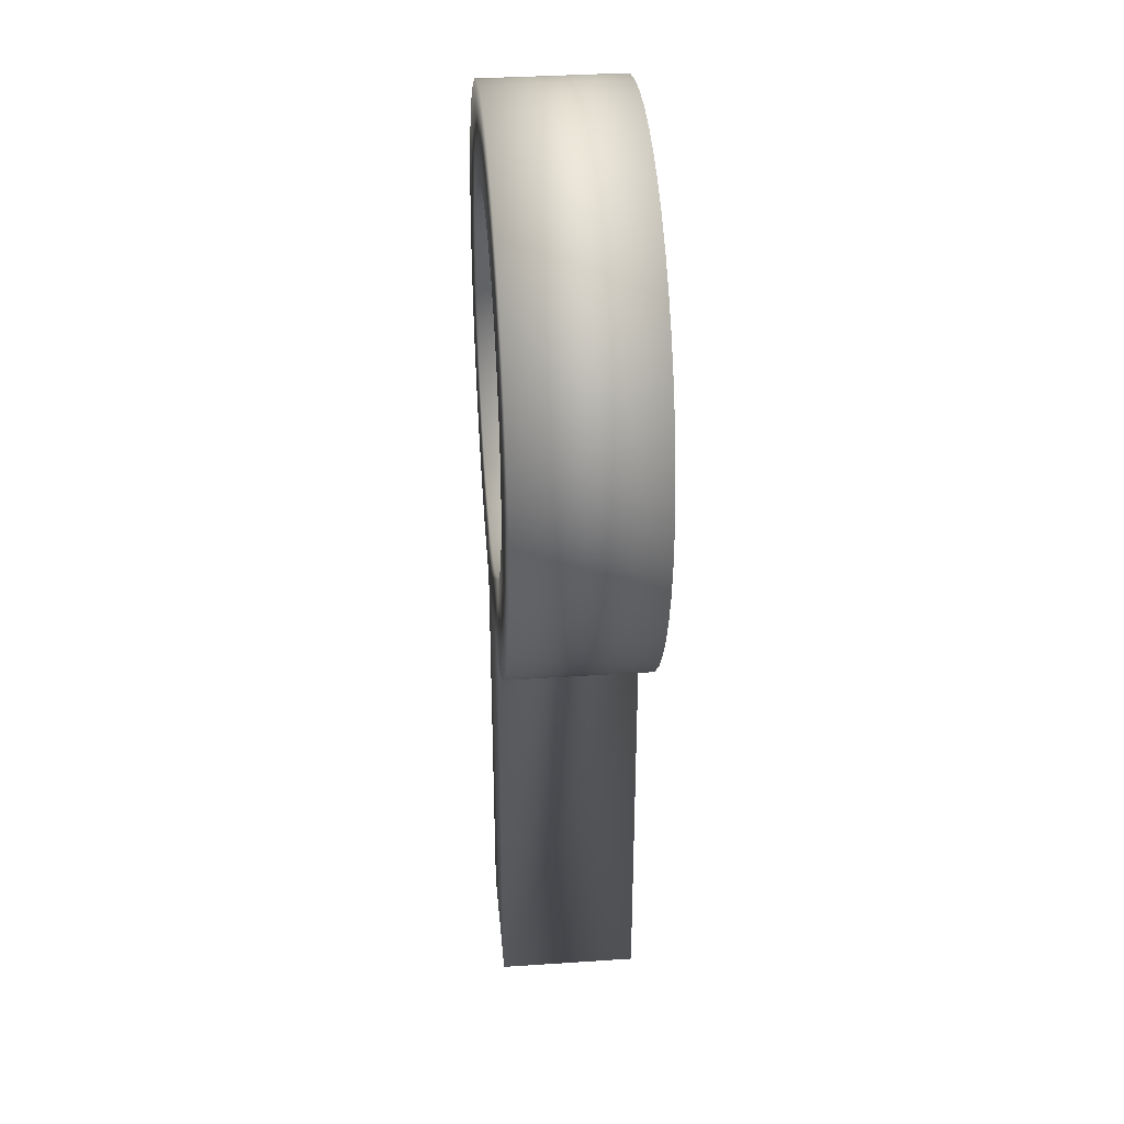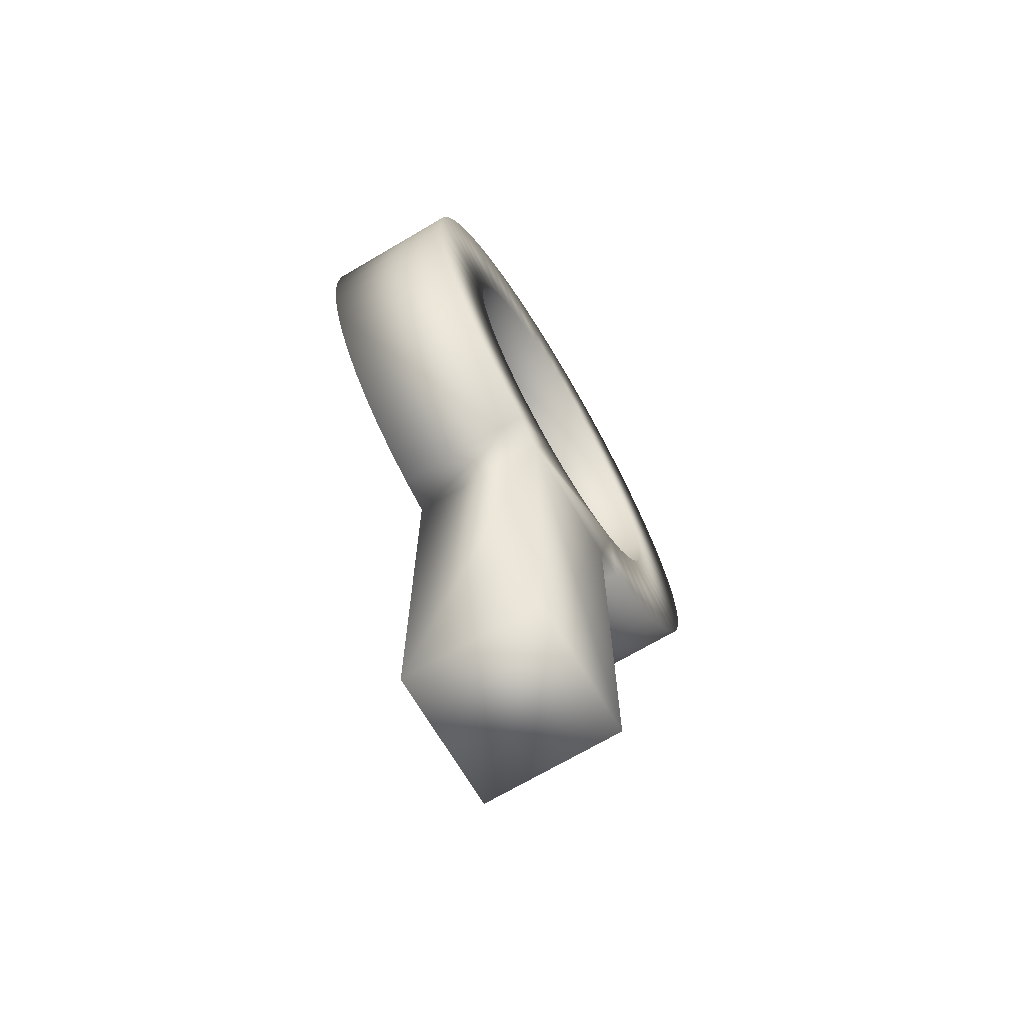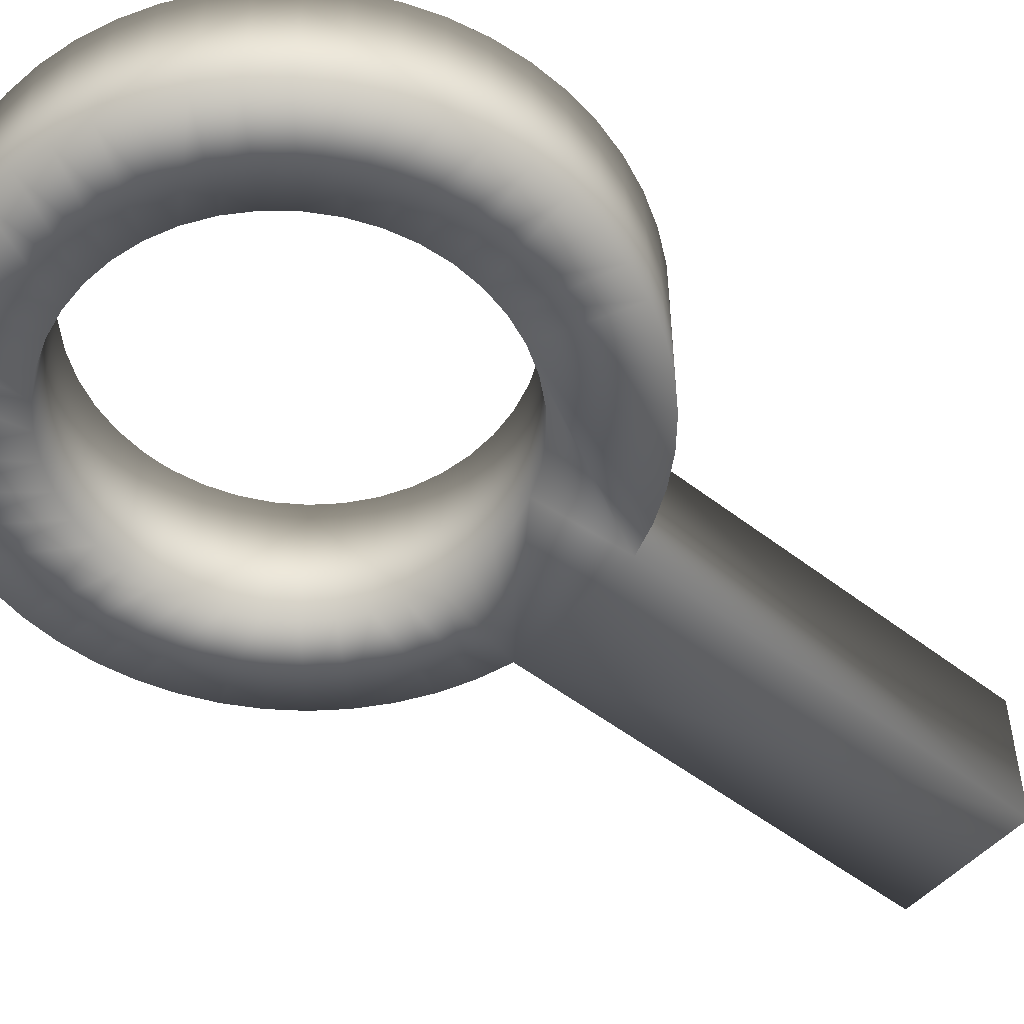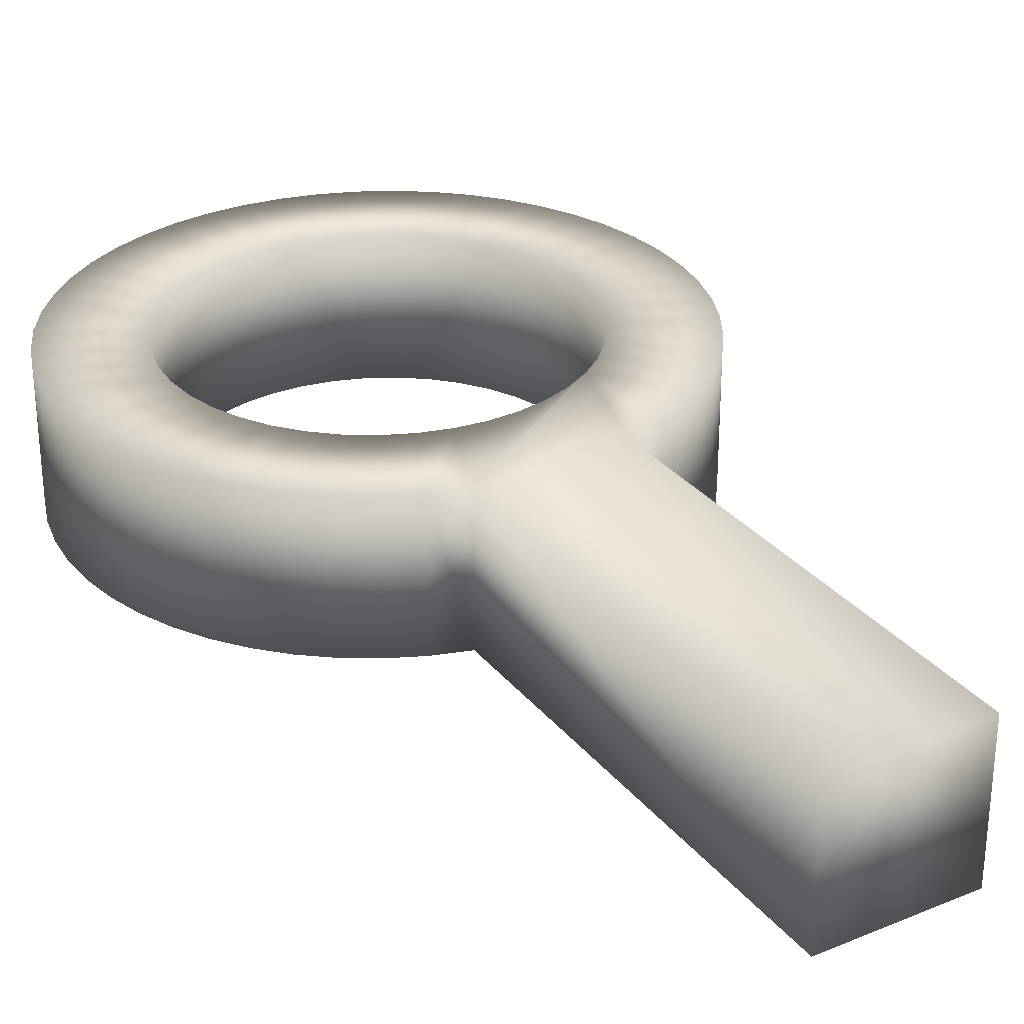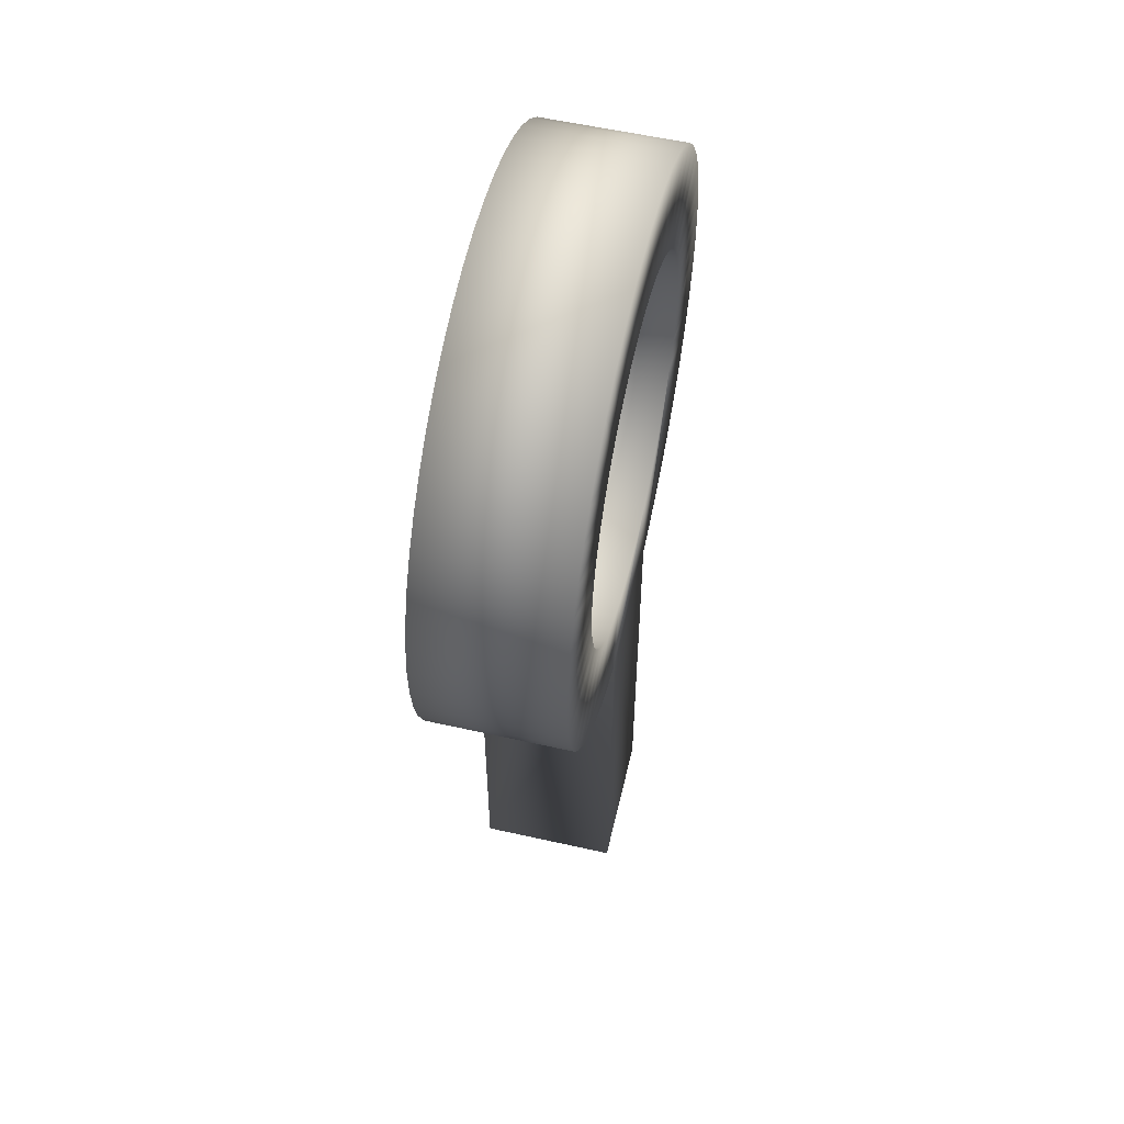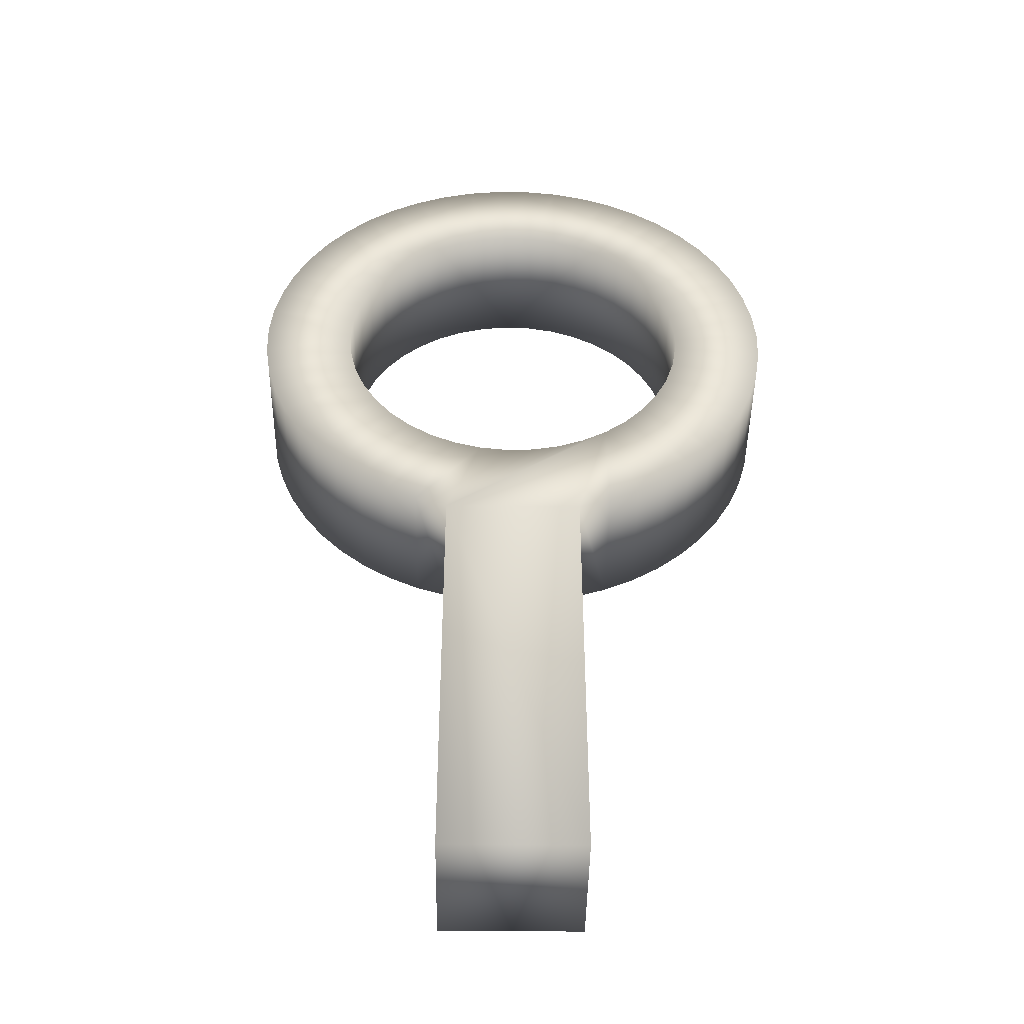
<metadata>
{"format":"obj","ext":"obj","renderer":"f3d","projection":"perspective","resolution":1024,"background":"white","views":[{"elev":35.1,"azim":84.9,"up":"+Y"},{"elev":-70.0,"azim":-59.5,"up":"+Y"},{"elev":-50.9,"azim":-130.3,"up":"+Z"},{"elev":29.7,"azim":-31.1,"up":"+Z"},{"elev":56.8,"azim":103.2,"up":"+Y"},{"elev":-44.7,"azim":-0.8,"up":"+Y"}]}
</metadata>
<code>
v 0.005 0.03063 0.005
v 0.005 0.03063 -0.005
v 0.007337 0.03139 -0.005
v 0.007337 0.03139 0.005
v 0.009563 0.03243 -0.005
v 0.009563 0.03243 0.005
v 0.01165 0.03374 -0.005
v 0.01165 0.03374 0.005
v 0.01355 0.03529 -0.005
v 0.01355 0.03529 0.005
v 0.01525 0.03706 -0.005
v 0.01525 0.03706 0.005
v 0.01672 0.03903 -0.005
v 0.01672 0.03903 0.005
v 0.01794 0.04116 -0.005
v 0.01794 0.04116 0.005
v 0.01889 0.04343 -0.005
v 0.01889 0.04343 0.005
v 0.01955 0.0458 -0.005
v 0.01955 0.0458 0.005
v 0.01992 0.04823 -0.005
v 0.01992 0.04823 0.005
v 0.01999 0.05068 -0.005
v 0.01999 0.05068 0.005
v 0.01975 0.05313 -0.005
v 0.01975 0.05313 0.005
v 0.01922 0.05553 -0.005
v 0.01922 0.05553 0.005
v 0.0184 0.05784 -0.005
v 0.0184 0.05784 0.005
v 0.0173 0.06004 -0.005
v 0.0173 0.06004 0.005
v 0.01594 0.06209 -0.005
v 0.01594 0.06209 0.005
v 0.01433 0.06395 -0.005
v 0.01433 0.06395 0.005
v 0.01252 0.0656 -0.005
v 0.01252 0.0656 0.005
v 0.01051 0.06702 -0.005
v 0.01051 0.06702 0.005
v 0.008342 0.06818 -0.005
v 0.008342 0.06818 0.005
v 0.00605 0.06906 -0.005
v 0.00605 0.06906 0.005
v 0.003667 0.06966 -0.005
v 0.003667 0.06966 0.005
v 0.001229 0.06996 -0.005
v 0.001229 0.06996 0.005
v -0.001229 0.06996 -0.005
v -0.001229 0.06996 0.005
v -0.003667 0.06966 -0.005
v -0.003667 0.06966 0.005
v -0.00605 0.06906 -0.005
v -0.00605 0.06906 0.005
v -0.008342 0.06818 -0.005
v -0.008342 0.06818 0.005
v -0.01051 0.06702 -0.005
v -0.01051 0.06702 0.005
v -0.01252 0.0656 -0.005
v -0.01252 0.0656 0.005
v -0.01433 0.06395 -0.005
v -0.01433 0.06395 0.005
v -0.01594 0.06209 -0.005
v -0.01594 0.06209 0.005
v -0.0173 0.06004 -0.005
v -0.0173 0.06004 0.005
v -0.0184 0.05784 -0.005
v -0.0184 0.05784 0.005
v -0.01922 0.05553 -0.005
v -0.01922 0.05553 0.005
v -0.01975 0.05313 -0.005
v -0.01975 0.05313 0.005
v -0.01999 0.05068 -0.005
v -0.01999 0.05068 0.005
v -0.01992 0.04823 -0.005
v -0.01992 0.04823 0.005
v -0.01955 0.0458 -0.005
v -0.01955 0.0458 0.005
v -0.01889 0.04343 -0.005
v -0.01889 0.04343 0.005
v -0.01794 0.04116 -0.005
v -0.01794 0.04116 0.005
v -0.01672 0.03903 -0.005
v -0.01672 0.03903 0.005
v -0.01525 0.03706 -0.005
v -0.01525 0.03706 0.005
v -0.01355 0.03529 -0.005
v -0.01355 0.03529 0.005
v -0.01165 0.03374 -0.005
v -0.01165 0.03374 0.005
v -0.009563 0.03243 -0.005
v -0.009563 0.03243 0.005
v -0.007337 0.03139 -0.005
v -0.007337 0.03139 0.005
v -0.005 0.03063 -0.005
v -0.005 0.03063 0.005
v -0.005 0 0.005
v -0.005 0 -0.005
v 0.005 0 0.005
v 0.005 0 -0.005
v -0.01325 0.05 0.005
v -0.01325 0.05 -0.005
v -0.0131 0.05202 0.005
v -0.0131 0.05202 -0.005
v -0.01263 0.054 0.005
v -0.01263 0.054 -0.005
v -0.01187 0.05588 0.005
v -0.01187 0.05588 -0.005
v -0.01084 0.05762 0.005
v -0.01084 0.05762 -0.005
v -0.009547 0.05919 0.005
v -0.009547 0.05919 -0.005
v -0.008032 0.06054 0.005
v -0.008032 0.06054 -0.005
v -0.00633 0.06164 0.005
v -0.00633 0.06164 -0.005
v -0.004479 0.06247 0.005
v -0.004479 0.06247 -0.005
v -0.002523 0.06301 0.005
v -0.002523 0.06301 -0.005
v -0.000508 0.06324 0.005
v -0.000508 0.06324 -0.005
v 0.00152 0.06316 0.005
v 0.00152 0.06316 -0.005
v 0.003511 0.06278 0.005
v 0.003511 0.06278 -0.005
v 0.00542 0.06209 0.005
v 0.00542 0.06209 -0.005
v 0.007202 0.06112 0.005
v 0.007202 0.06112 -0.005
v 0.008816 0.05989 0.005
v 0.008816 0.05989 -0.005
v 0.01022 0.05843 0.005
v 0.01022 0.05843 -0.005
v 0.01139 0.05677 0.005
v 0.01139 0.05677 -0.005
v 0.01229 0.05495 0.005
v 0.01229 0.05495 -0.005
v 0.0129 0.05302 0.005
v 0.0129 0.05302 -0.005
v 0.01321 0.05101 0.005
v 0.01321 0.05101 -0.005
v 0.01325 0.05 0.005
v 0.01325 0.05 -0.005
v 0.01321 0.04899 0.005
v 0.01321 0.04899 -0.005
v 0.0129 0.04698 0.005
v 0.0129 0.04698 -0.005
v 0.01229 0.04505 0.005
v 0.01229 0.04505 -0.005
v 0.01139 0.04323 0.005
v 0.01139 0.04323 -0.005
v 0.01022 0.04157 0.005
v 0.01022 0.04157 -0.005
v 0.008816 0.04011 0.005
v 0.008816 0.04011 -0.005
v 0.007202 0.03888 0.005
v 0.007202 0.03888 -0.005
v 0.00542 0.03791 0.005
v 0.00542 0.03791 -0.005
v 0.003511 0.03722 0.005
v 0.003511 0.03722 -0.005
v 0.00152 0.03684 0.005
v 0.00152 0.03684 -0.005
v -0.000508 0.03676 0.005
v -0.000508 0.03676 -0.005
v -0.002523 0.03699 0.005
v -0.002523 0.03699 -0.005
v -0.004479 0.03753 0.005
v -0.004479 0.03753 -0.005
v -0.00633 0.03836 0.005
v -0.00633 0.03836 -0.005
v -0.008032 0.03946 0.005
v -0.008032 0.03946 -0.005
v -0.009547 0.04081 0.005
v -0.009547 0.04081 -0.005
v -0.01084 0.04238 0.005
v -0.01084 0.04238 -0.005
v -0.01187 0.04412 0.005
v -0.01187 0.04412 -0.005
v -0.01263 0.046 0.005
v -0.01263 0.046 -0.005
v -0.0131 0.04798 0.005
v -0.0131 0.04798 -0.005
f 1 2 3
f 1 3 4
f 4 3 5
f 4 5 6
f 6 5 7
f 6 7 8
f 8 7 9
f 8 9 10
f 10 9 11
f 10 11 12
f 12 11 13
f 12 13 14
f 14 13 15
f 14 15 16
f 16 15 17
f 16 17 18
f 18 17 19
f 18 19 20
f 20 19 21
f 20 21 22
f 22 21 23
f 22 23 24
f 24 23 25
f 24 25 26
f 26 25 27
f 26 27 28
f 28 27 29
f 28 29 30
f 30 29 31
f 30 31 32
f 32 31 33
f 32 33 34
f 34 33 35
f 34 35 36
f 36 35 37
f 36 37 38
f 38 37 39
f 38 39 40
f 40 39 41
f 40 41 42
f 42 41 43
f 42 43 44
f 44 43 45
f 44 45 46
f 46 45 47
f 46 47 48
f 48 47 49
f 48 49 50
f 50 49 51
f 50 51 52
f 52 51 53
f 52 53 54
f 54 53 55
f 54 55 56
f 56 55 57
f 56 57 58
f 58 57 59
f 58 59 60
f 60 59 61
f 60 61 62
f 62 61 63
f 62 63 64
f 64 63 65
f 64 65 66
f 66 65 67
f 66 67 68
f 68 67 69
f 68 69 70
f 70 69 71
f 70 71 72
f 72 71 73
f 72 73 74
f 74 73 75
f 74 75 76
f 76 75 77
f 76 77 78
f 78 77 79
f 78 79 80
f 80 79 81
f 80 81 82
f 82 81 83
f 82 83 84
f 84 83 85
f 84 85 86
f 86 85 87
f 86 87 88
f 88 87 89
f 88 89 90
f 90 89 91
f 90 91 92
f 92 91 93
f 92 93 94
f 94 93 95
f 94 95 96
f 97 96 98
f 98 96 95
f 99 97 100
f 100 97 98
f 1 99 2
f 2 99 100
f 101 102 103
f 103 102 104
f 103 104 105
f 105 104 106
f 105 106 107
f 107 106 108
f 107 108 109
f 109 108 110
f 109 110 111
f 111 110 112
f 111 112 113
f 113 112 114
f 113 114 115
f 115 114 116
f 115 116 117
f 117 116 118
f 117 118 119
f 119 118 120
f 119 120 121
f 121 120 122
f 121 122 123
f 123 122 124
f 123 124 125
f 125 124 126
f 125 126 127
f 127 126 128
f 127 128 129
f 129 128 130
f 129 130 131
f 131 130 132
f 131 132 133
f 133 132 134
f 133 134 135
f 135 134 136
f 135 136 137
f 137 136 138
f 137 138 139
f 139 138 140
f 139 140 141
f 141 140 142
f 141 142 143
f 143 142 144
f 143 144 145
f 145 144 146
f 145 146 147
f 147 146 148
f 147 148 149
f 149 148 150
f 149 150 151
f 151 150 152
f 151 152 153
f 153 152 154
f 153 154 155
f 155 154 156
f 155 156 157
f 157 156 158
f 157 158 159
f 159 158 160
f 159 160 161
f 161 160 162
f 161 162 163
f 163 162 164
f 163 164 165
f 165 164 166
f 165 166 167
f 167 166 168
f 167 168 169
f 169 168 170
f 169 170 171
f 171 170 172
f 171 172 173
f 173 172 174
f 173 174 175
f 175 174 176
f 175 176 177
f 177 176 178
f 177 178 179
f 179 178 180
f 179 180 181
f 181 180 182
f 181 182 183
f 183 182 184
f 183 184 101
f 101 184 102
f 151 153 12
f 157 159 96
f 96 159 161
f 96 161 163
f 109 66 107
f 107 66 68
f 107 68 105
f 105 68 70
f 105 70 103
f 103 70 72
f 103 72 101
f 12 153 10
f 10 153 155
f 10 155 8
f 8 155 157
f 8 157 6
f 163 165 96
f 96 165 167
f 96 167 94
f 94 167 169
f 94 169 92
f 92 169 171
f 92 171 90
f 90 171 173
f 90 173 88
f 88 173 175
f 88 175 86
f 86 175 177
f 72 74 101
f 101 74 76
f 101 76 183
f 183 76 78
f 183 78 181
f 181 78 80
f 181 80 179
f 179 80 82
f 179 82 177
f 177 82 84
f 177 84 86
f 117 56 115
f 115 56 58
f 115 58 113
f 113 58 60
f 113 60 111
f 111 60 62
f 111 62 109
f 109 62 64
f 109 64 66
f 133 36 131
f 131 36 38
f 131 38 129
f 129 38 40
f 129 40 127
f 127 40 42
f 127 42 125
f 42 44 125
f 125 44 46
f 125 46 123
f 123 46 48
f 123 48 121
f 121 48 50
f 121 50 119
f 119 50 52
f 119 52 117
f 117 52 54
f 117 54 56
f 97 99 96
f 96 99 1
f 96 1 157
f 157 1 4
f 157 4 6
f 12 14 151
f 151 14 16
f 151 16 149
f 149 16 18
f 149 18 147
f 147 18 20
f 147 20 145
f 145 20 22
f 145 22 143
f 143 22 24
f 143 24 141
f 141 24 26
f 141 26 139
f 139 26 28
f 139 28 137
f 137 28 30
f 137 30 135
f 135 30 32
f 135 32 133
f 133 32 34
f 133 34 36
f 100 98 2
f 2 98 95
f 85 83 180
f 180 83 81
f 180 81 182
f 182 81 79
f 182 79 184
f 150 17 15
f 178 176 95
f 95 176 174
f 174 172 95
f 95 172 170
f 95 170 2
f 2 170 168
f 2 168 166
f 79 77 184
f 184 77 75
f 184 75 102
f 102 75 73
f 102 73 104
f 104 73 71
f 104 71 106
f 106 71 69
f 106 69 108
f 178 95 180
f 180 95 93
f 180 93 91
f 69 67 108
f 108 67 65
f 108 65 110
f 110 65 63
f 110 63 112
f 112 63 61
f 112 61 114
f 114 61 59
f 114 59 116
f 91 89 180
f 180 89 87
f 180 87 85
f 23 142 25
f 25 142 140
f 59 57 116
f 116 57 55
f 116 55 118
f 118 55 53
f 118 53 120
f 120 53 51
f 120 51 122
f 122 51 49
f 122 49 124
f 166 164 2
f 2 164 162
f 2 162 3
f 3 162 160
f 3 160 5
f 5 160 158
f 150 15 152
f 152 15 13
f 152 13 154
f 154 13 11
f 154 11 156
f 156 11 9
f 156 9 158
f 158 9 7
f 158 7 5
f 17 150 19
f 19 150 148
f 19 148 21
f 21 148 146
f 21 146 23
f 23 146 144
f 23 144 142
f 132 35 134
f 134 35 33
f 134 33 136
f 136 33 31
f 136 31 138
f 138 31 29
f 138 29 140
f 140 29 27
f 140 27 25
f 49 47 124
f 124 47 45
f 124 45 126
f 126 45 43
f 126 43 128
f 128 43 41
f 128 41 130
f 130 41 39
f 130 39 132
f 132 39 37
f 132 37 35

</code>
